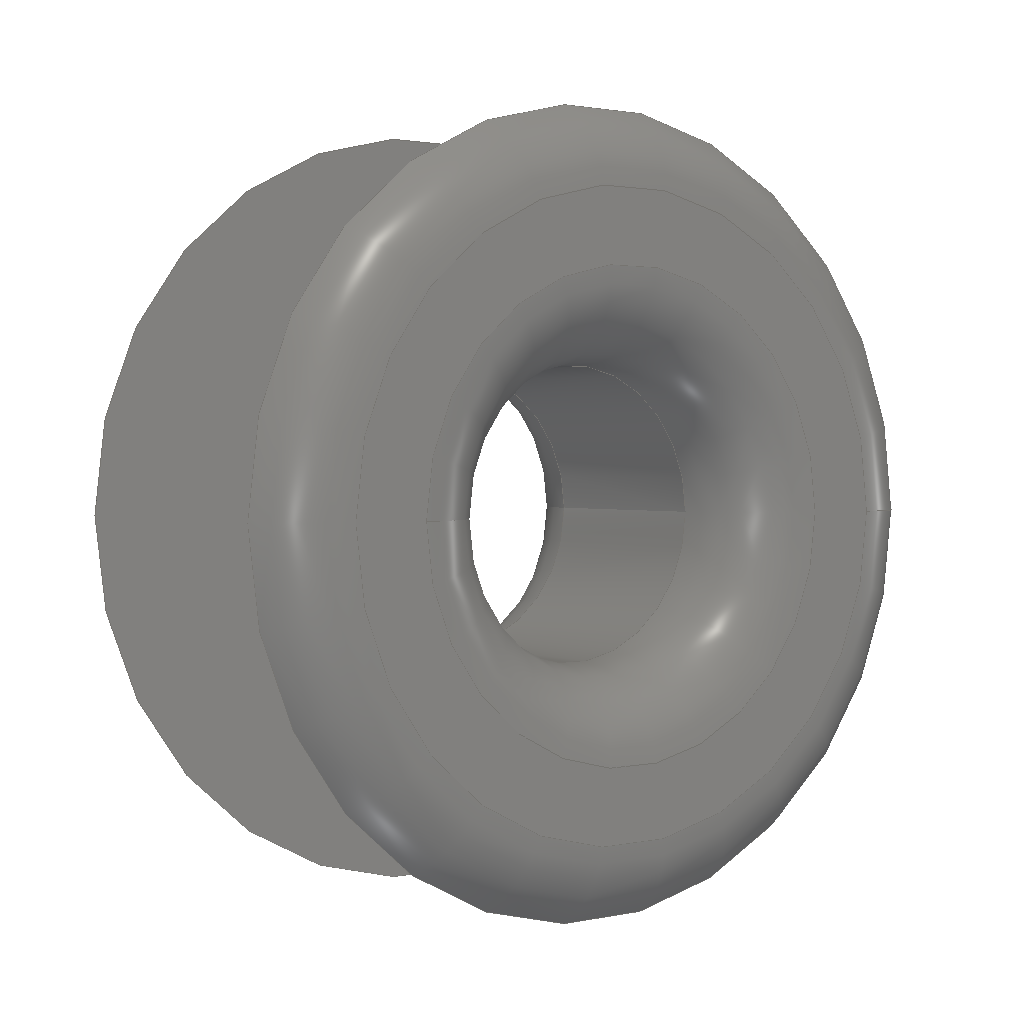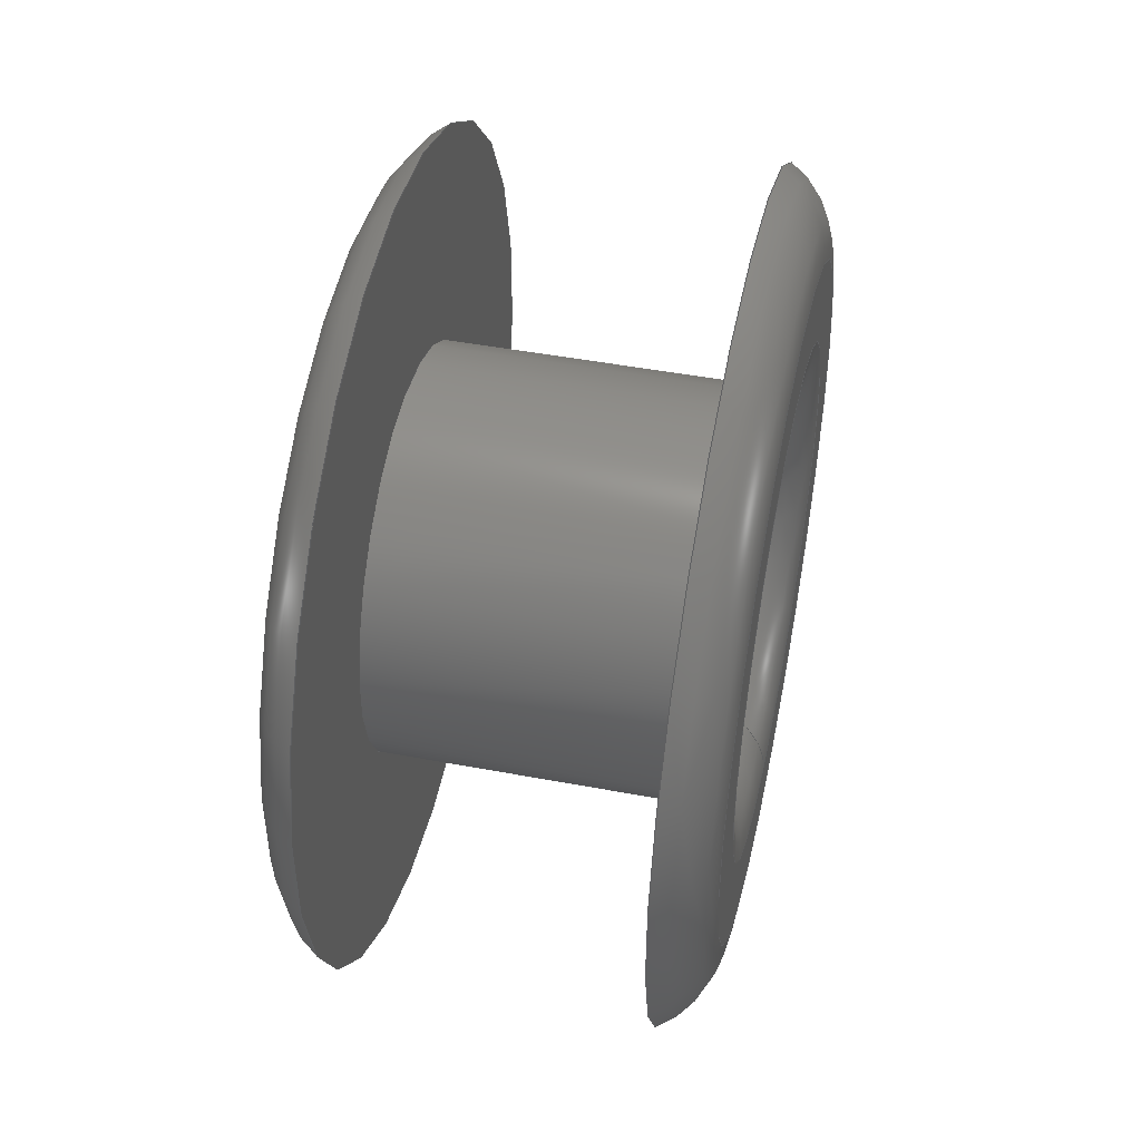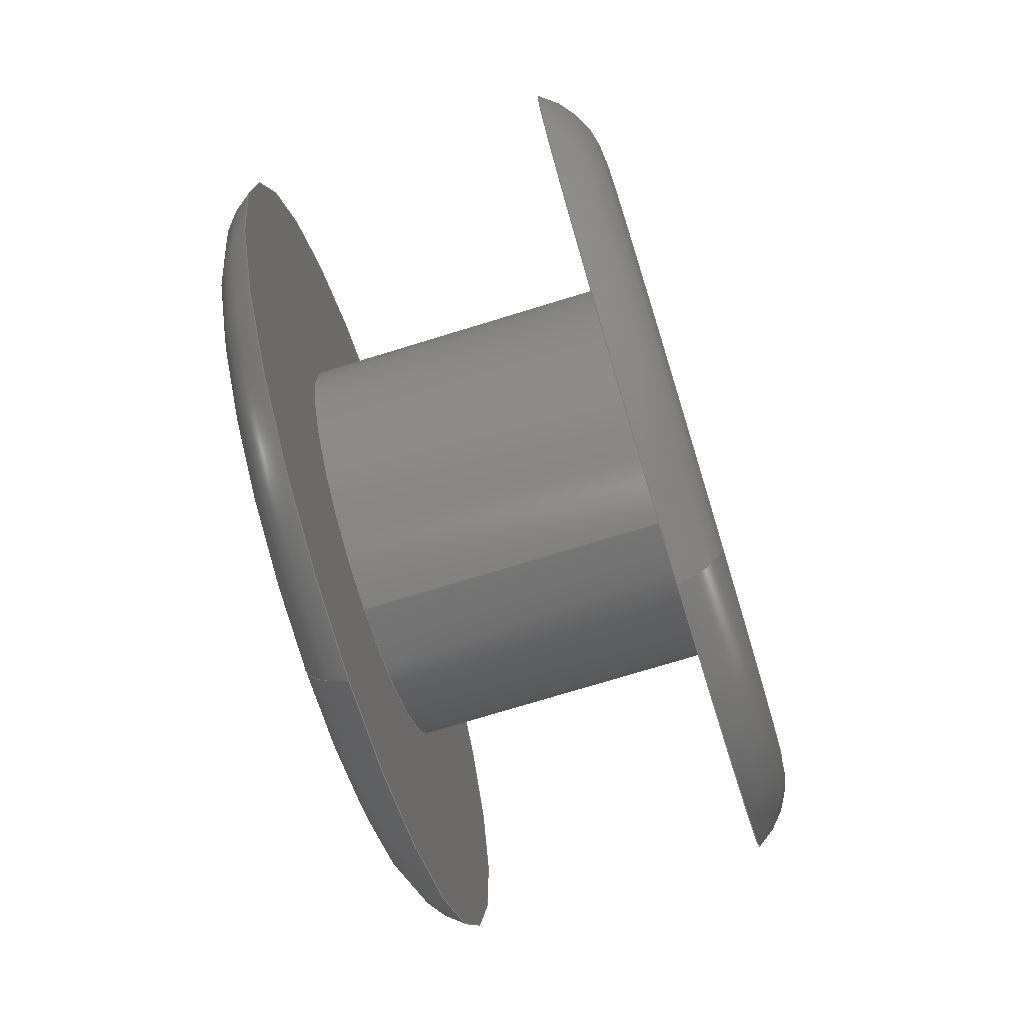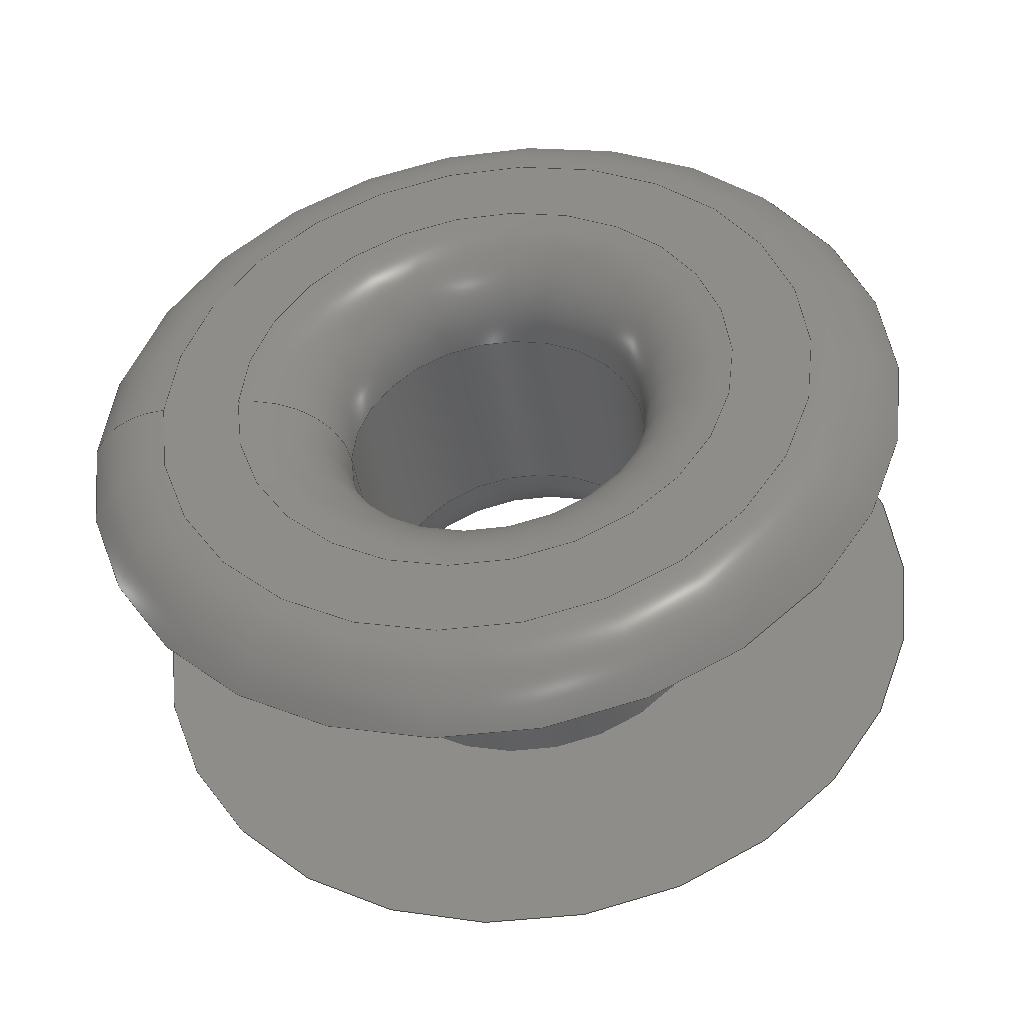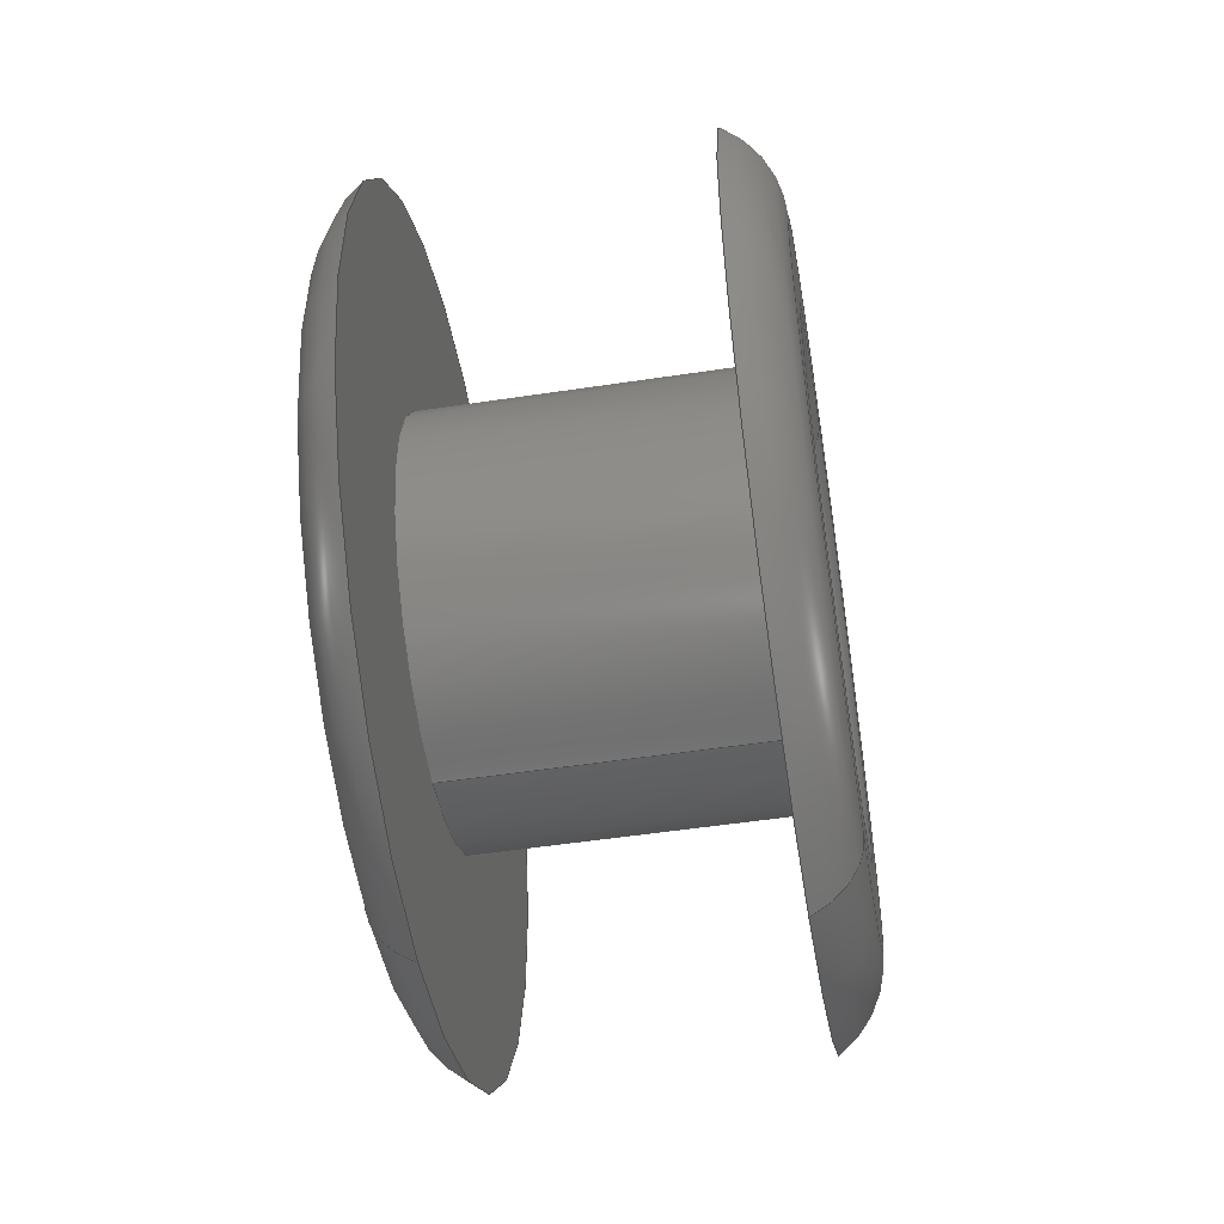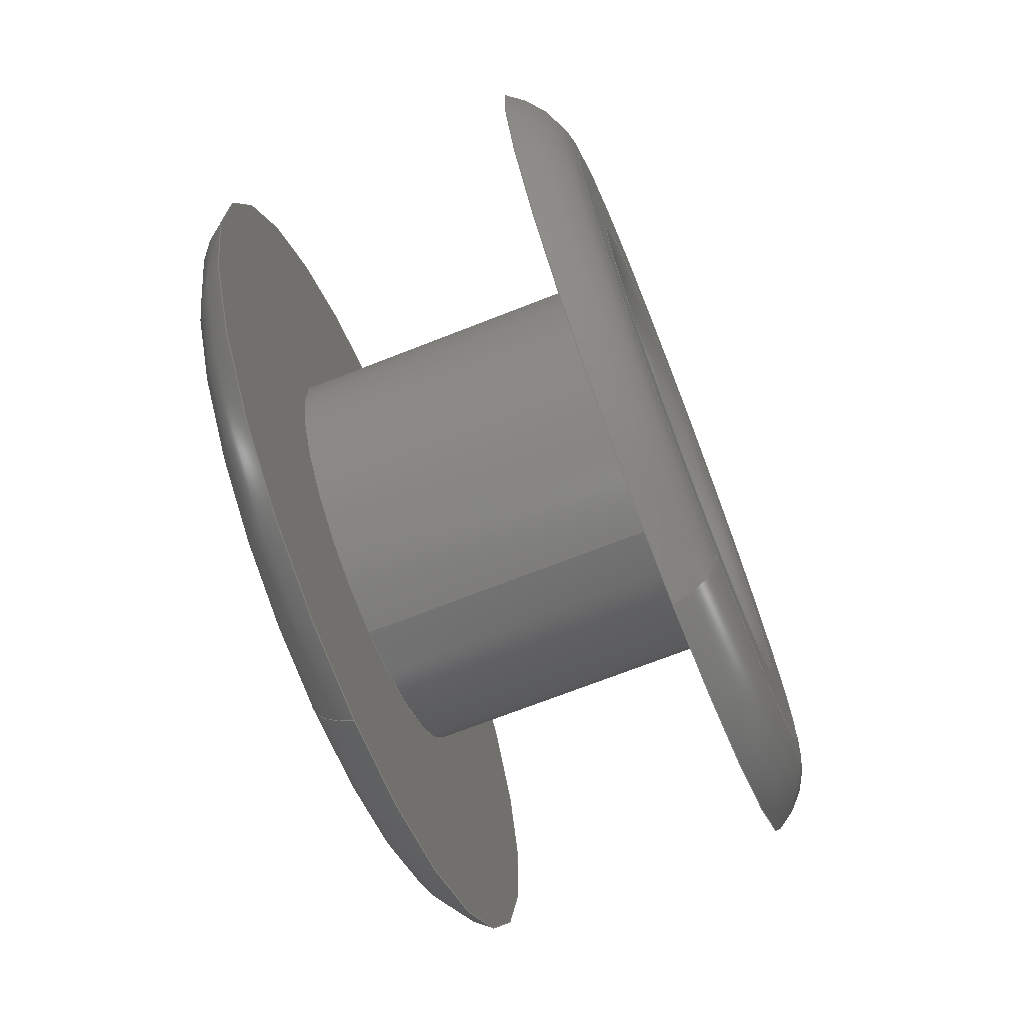
<metadata>
{"format":"step","ext":"step","renderer":"f3d","projection":"perspective","resolution":1024,"background":"white","views":[{"elev":1.6,"azim":-126.8,"up":"+Z"},{"elev":46.7,"azim":12.1,"up":"+Y"},{"elev":-74.8,"azim":17.0,"up":"+Y"},{"elev":-42.8,"azim":98.4,"up":"+Z"},{"elev":-51.9,"azim":-170.7,"up":"+Y"},{"elev":-70.8,"azim":21.4,"up":"+Y"}]}
</metadata>
<code>
ISO-10303-21;
DATA;
#1=SHAPE_REPRESENTATION_RELATIONSHIP('','',#124,#2);
#2=ADVANCED_BREP_SHAPE_REPRESENTATION('',(#122),#220);
#3=PLANE('',#141);
#4=PLANE('',#142);
#5=PLANE('',#144);
#6=PLANE('',#145);
#7=CYLINDRICAL_SURFACE('',#138,1.25);
#8=CYLINDRICAL_SURFACE('',#143,0.95);
#9=ORIENTED_EDGE('',*,*,#29,.T.);
#10=ORIENTED_EDGE('',*,*,#30,.T.);
#11=ORIENTED_EDGE('',*,*,#31,.F.);
#12=ORIENTED_EDGE('',*,*,#32,.T.);
#13=ORIENTED_EDGE('',*,*,#33,.T.);
#14=ORIENTED_EDGE('',*,*,#34,.F.);
#15=ORIENTED_EDGE('',*,*,#35,.F.);
#16=ORIENTED_EDGE('',*,*,#36,.T.);
#17=ORIENTED_EDGE('',*,*,#37,.T.);
#18=ORIENTED_EDGE('',*,*,#38,.F.);
#19=ORIENTED_EDGE('',*,*,#35,.T.);
#20=ORIENTED_EDGE('',*,*,#37,.F.);
#21=ORIENTED_EDGE('',*,*,#36,.F.);
#22=ORIENTED_EDGE('',*,*,#31,.T.);
#23=ORIENTED_EDGE('',*,*,#33,.F.);
#24=ORIENTED_EDGE('',*,*,#32,.F.);
#25=ORIENTED_EDGE('',*,*,#34,.T.);
#26=ORIENTED_EDGE('',*,*,#29,.F.);
#27=ORIENTED_EDGE('',*,*,#38,.T.);
#28=ORIENTED_EDGE('',*,*,#30,.F.);
#29=EDGE_CURVE('',#39,#39,#49,.T.);
#30=EDGE_CURVE('',#40,#40,#50,.T.);
#31=EDGE_CURVE('',#41,#41,#51,.T.);
#32=EDGE_CURVE('',#42,#42,#52,.T.);
#33=EDGE_CURVE('',#43,#43,#53,.T.);
#34=EDGE_CURVE('',#44,#44,#54,.T.);
#35=EDGE_CURVE('',#45,#45,#55,.T.);
#36=EDGE_CURVE('',#46,#46,#56,.T.);
#37=EDGE_CURVE('',#47,#47,#57,.T.);
#38=EDGE_CURVE('',#48,#48,#58,.T.);
#39=VERTEX_POINT('',#191);
#40=VERTEX_POINT('',#193);
#41=VERTEX_POINT('',#196);
#42=VERTEX_POINT('',#198);
#43=VERTEX_POINT('',#201);
#44=VERTEX_POINT('',#203);
#45=VERTEX_POINT('',#206);
#46=VERTEX_POINT('',#208);
#47=VERTEX_POINT('',#211);
#48=VERTEX_POINT('',#213);
#49=CIRCLE('',#127,2.03);
#50=CIRCLE('',#128,2.55);
#51=CIRCLE('',#130,1.55);
#52=CIRCLE('',#131,0.95);
#53=CIRCLE('',#133,0.95);
#54=CIRCLE('',#134,1.55);
#55=CIRCLE('',#136,2.55);
#56=CIRCLE('',#137,2.03);
#57=CIRCLE('',#139,1.25);
#58=CIRCLE('',#140,1.25);
#59=EDGE_LOOP('',(#9));
#60=EDGE_LOOP('',(#10));
#61=EDGE_LOOP('',(#11));
#62=EDGE_LOOP('',(#12));
#63=EDGE_LOOP('',(#13));
#64=EDGE_LOOP('',(#14));
#65=EDGE_LOOP('',(#15));
#66=EDGE_LOOP('',(#16));
#67=EDGE_LOOP('',(#17));
#68=EDGE_LOOP('',(#18));
#69=EDGE_LOOP('',(#19));
#70=EDGE_LOOP('',(#20));
#71=EDGE_LOOP('',(#21));
#72=EDGE_LOOP('',(#22));
#73=EDGE_LOOP('',(#23));
#74=EDGE_LOOP('',(#24));
#75=EDGE_LOOP('',(#25));
#76=EDGE_LOOP('',(#26));
#77=EDGE_LOOP('',(#27));
#78=EDGE_LOOP('',(#28));
#79=FACE_BOUND('',#59,.T.);
#80=FACE_BOUND('',#60,.T.);
#81=FACE_BOUND('',#61,.T.);
#82=FACE_BOUND('',#62,.T.);
#83=FACE_BOUND('',#63,.T.);
#84=FACE_BOUND('',#64,.T.);
#85=FACE_BOUND('',#65,.T.);
#86=FACE_BOUND('',#66,.T.);
#87=FACE_BOUND('',#67,.T.);
#88=FACE_BOUND('',#68,.T.);
#89=FACE_BOUND('',#69,.T.);
#90=FACE_BOUND('',#70,.T.);
#91=FACE_BOUND('',#71,.T.);
#92=FACE_BOUND('',#72,.T.);
#93=FACE_BOUND('',#73,.T.);
#94=FACE_BOUND('',#74,.T.);
#95=FACE_BOUND('',#75,.T.);
#96=FACE_BOUND('',#76,.T.);
#97=FACE_BOUND('',#77,.T.);
#98=FACE_BOUND('',#78,.T.);
#99=TOROIDAL_SURFACE('',#126,2.03,0.6);
#100=TOROIDAL_SURFACE('',#129,1.55,0.6);
#101=TOROIDAL_SURFACE('',#132,1.55,0.6);
#102=TOROIDAL_SURFACE('',#135,2.03,0.6);
#103=ADVANCED_FACE('',(#79,#80),#99,.T.);
#104=ADVANCED_FACE('',(#81,#82),#100,.T.);
#105=ADVANCED_FACE('',(#83,#84),#101,.T.);
#106=ADVANCED_FACE('',(#85,#86),#102,.T.);
#107=ADVANCED_FACE('',(#87,#88),#7,.T.);
#108=ADVANCED_FACE('',(#89,#90),#3,.F.);
#109=ADVANCED_FACE('',(#91,#92),#4,.F.);
#110=ADVANCED_FACE('',(#93,#94),#8,.F.);
#111=ADVANCED_FACE('',(#95,#96),#5,.F.);
#112=ADVANCED_FACE('',(#97,#98),#6,.F.);
#113=CLOSED_SHELL('',(#103,#104,#105,#106,#107,#108,#109,#110,#111,#112));
#114=STYLED_ITEM('',(#115),#122);
#115=PRESENTATION_STYLE_ASSIGNMENT((#116));
#116=SURFACE_STYLE_USAGE(.BOTH.,#117);
#117=SURFACE_SIDE_STYLE('',(#118));
#118=SURFACE_STYLE_FILL_AREA(#119);
#119=FILL_AREA_STYLE('',(#120));
#120=FILL_AREA_STYLE_COLOUR('',#121);
#121=COLOUR_RGB('',0.8,0.6667,0.3216);
#122=MANIFOLD_SOLID_BREP('remache_v1',#113);
#123=SHAPE_DEFINITION_REPRESENTATION(#225,#124);
#124=SHAPE_REPRESENTATION('remache_v1',(#125),#220);
#125=AXIS2_PLACEMENT_3D('',#188,#146,#147);
#126=AXIS2_PLACEMENT_3D('',#189,#148,#149);
#127=AXIS2_PLACEMENT_3D('',#190,#150,#151);
#128=AXIS2_PLACEMENT_3D('',#192,#152,#153);
#129=AXIS2_PLACEMENT_3D('',#194,#154,#155);
#130=AXIS2_PLACEMENT_3D('',#195,#156,#157);
#131=AXIS2_PLACEMENT_3D('',#197,#158,#159);
#132=AXIS2_PLACEMENT_3D('',#199,#160,#161);
#133=AXIS2_PLACEMENT_3D('',#200,#162,#163);
#134=AXIS2_PLACEMENT_3D('',#202,#164,#165);
#135=AXIS2_PLACEMENT_3D('',#204,#166,#167);
#136=AXIS2_PLACEMENT_3D('',#205,#168,#169);
#137=AXIS2_PLACEMENT_3D('',#207,#170,#171);
#138=AXIS2_PLACEMENT_3D('',#209,#172,#173);
#139=AXIS2_PLACEMENT_3D('',#210,#174,#175);
#140=AXIS2_PLACEMENT_3D('',#212,#176,#177);
#141=AXIS2_PLACEMENT_3D('',#214,#178,#179);
#142=AXIS2_PLACEMENT_3D('',#215,#180,#181);
#143=AXIS2_PLACEMENT_3D('',#216,#182,#183);
#144=AXIS2_PLACEMENT_3D('',#217,#184,#185);
#145=AXIS2_PLACEMENT_3D('',#218,#186,#187);
#146=DIRECTION('',(0,0,1));
#147=DIRECTION('',(1,0,0));
#148=DIRECTION('',(-1,0,0));
#149=DIRECTION('',(0,-1,0));
#150=DIRECTION('',(1,0,0));
#151=DIRECTION('',(0,1,0));
#152=DIRECTION('',(-1,0,0));
#153=DIRECTION('',(0,-1,0));
#154=DIRECTION('',(-1,0,0));
#155=DIRECTION('',(0,-1,0));
#156=DIRECTION('',(-1,0,0));
#157=DIRECTION('',(0,-1,0));
#158=DIRECTION('',(-1,0,0));
#159=DIRECTION('',(0,-1,0));
#160=DIRECTION('',(1,0,0));
#161=DIRECTION('',(0,1,0));
#162=DIRECTION('',(1,0,0));
#163=DIRECTION('',(0,1,0));
#164=DIRECTION('',(1,0,0));
#165=DIRECTION('',(0,1,0));
#166=DIRECTION('',(1,0,0));
#167=DIRECTION('',(0,1,0));
#168=DIRECTION('',(-1,0,0));
#169=DIRECTION('',(0,-1,0));
#170=DIRECTION('',(-1,0,0));
#171=DIRECTION('',(0,-1,0));
#172=DIRECTION('',(-1,0,0));
#173=DIRECTION('',(0,-1,0));
#174=DIRECTION('',(-1,0,0));
#175=DIRECTION('',(0,-1,0));
#176=DIRECTION('',(-1,0,0));
#177=DIRECTION('',(0,-1,0));
#178=DIRECTION('',(1,0,0));
#179=DIRECTION('',(0,1,0));
#180=DIRECTION('',(-1,0,0));
#181=DIRECTION('',(0,-1,0));
#182=DIRECTION('',(-1,0,0));
#183=DIRECTION('',(0,-1,0));
#184=DIRECTION('',(1,0,0));
#185=DIRECTION('',(0,1,0));
#186=DIRECTION('',(-1,0,0));
#187=DIRECTION('',(0,-1,0));
#188=CARTESIAN_POINT('',(0,0,0));
#189=CARTESIAN_POINT('',(-0.65,0,0));
#190=CARTESIAN_POINT('',(-1.25,0,0));
#191=CARTESIAN_POINT('',(-1.25,2.03,0));
#192=CARTESIAN_POINT('',(-0.95,0,0));
#193=CARTESIAN_POINT('',(-0.95,-2.55,0));
#194=CARTESIAN_POINT('',(0.65,0,0));
#195=CARTESIAN_POINT('',(1.25,0,0));
#196=CARTESIAN_POINT('',(1.25,-1.55,0));
#197=CARTESIAN_POINT('',(0.65,0,0));
#198=CARTESIAN_POINT('',(0.65,-0.95,0));
#199=CARTESIAN_POINT('',(-0.65,0,0));
#200=CARTESIAN_POINT('',(-0.65,0,0));
#201=CARTESIAN_POINT('',(-0.65,0.95,0));
#202=CARTESIAN_POINT('',(-1.25,0,0));
#203=CARTESIAN_POINT('',(-1.25,1.55,0));
#204=CARTESIAN_POINT('',(0.65,0,0));
#205=CARTESIAN_POINT('',(0.95,0,0));
#206=CARTESIAN_POINT('',(0.95,-2.55,0));
#207=CARTESIAN_POINT('',(1.25,0,0));
#208=CARTESIAN_POINT('',(1.25,-2.03,0));
#209=CARTESIAN_POINT('',(-0.07647,0,0));
#210=CARTESIAN_POINT('',(0.95,0,0));
#211=CARTESIAN_POINT('',(0.95,-1.25,0));
#212=CARTESIAN_POINT('',(-0.95,0,0));
#213=CARTESIAN_POINT('',(-0.95,-1.25,0));
#214=CARTESIAN_POINT('',(0.95,0,1.25));
#215=CARTESIAN_POINT('',(1.25,0,2.55));
#216=CARTESIAN_POINT('',(-0.07647,0,0));
#217=CARTESIAN_POINT('',(-1.25,0,2.55));
#218=CARTESIAN_POINT('',(-0.95,0,1.25));
#219=MECHANICAL_DESIGN_GEOMETRIC_PRESENTATION_REPRESENTATION('',(#114),
#220);
#220=(
GEOMETRIC_REPRESENTATION_CONTEXT(3)
GLOBAL_UNCERTAINTY_ASSIGNED_CONTEXT((#221))
GLOBAL_UNIT_ASSIGNED_CONTEXT((#224,#223,#222))
REPRESENTATION_CONTEXT('remache_v1','TOP_LEVEL_ASSEMBLY_PART')
);
#221=UNCERTAINTY_MEASURE_WITH_UNIT(LENGTH_MEASURE(1e-05),#224,
'DISTANCE_ACCURACY_VALUE','Maximum Tolerance applied to model');
#222=(
NAMED_UNIT(*)
SI_UNIT($,.STERADIAN.)
SOLID_ANGLE_UNIT()
);
#223=(
NAMED_UNIT(*)
PLANE_ANGLE_UNIT()
SI_UNIT($,.RADIAN.)
);
#224=(
LENGTH_UNIT()
NAMED_UNIT(*)
SI_UNIT(.MILLI.,.METRE.)
);
#225=PRODUCT_DEFINITION_SHAPE('','',#226);
#226=PRODUCT_DEFINITION('','',#228,#227);
#227=PRODUCT_DEFINITION_CONTEXT('',#234,'design');
#228=PRODUCT_DEFINITION_FORMATION_WITH_SPECIFIED_SOURCE('','',#230,
 .NOT_KNOWN.);
#229=PRODUCT_RELATED_PRODUCT_CATEGORY('','',(#230));
#230=PRODUCT('remache_v1','remache_v1','remache_v1',(#232));
#231=PRODUCT_CATEGORY('','');
#232=PRODUCT_CONTEXT('',#234,'mechanical');
#233=APPLICATION_PROTOCOL_DEFINITION('international standard',
'ap242_managed_model_based_3d_engineering',2011,#234);
#234=APPLICATION_CONTEXT('managed model based 3d engineering');
ENDSEC;
END-ISO-10303-21;

</code>
